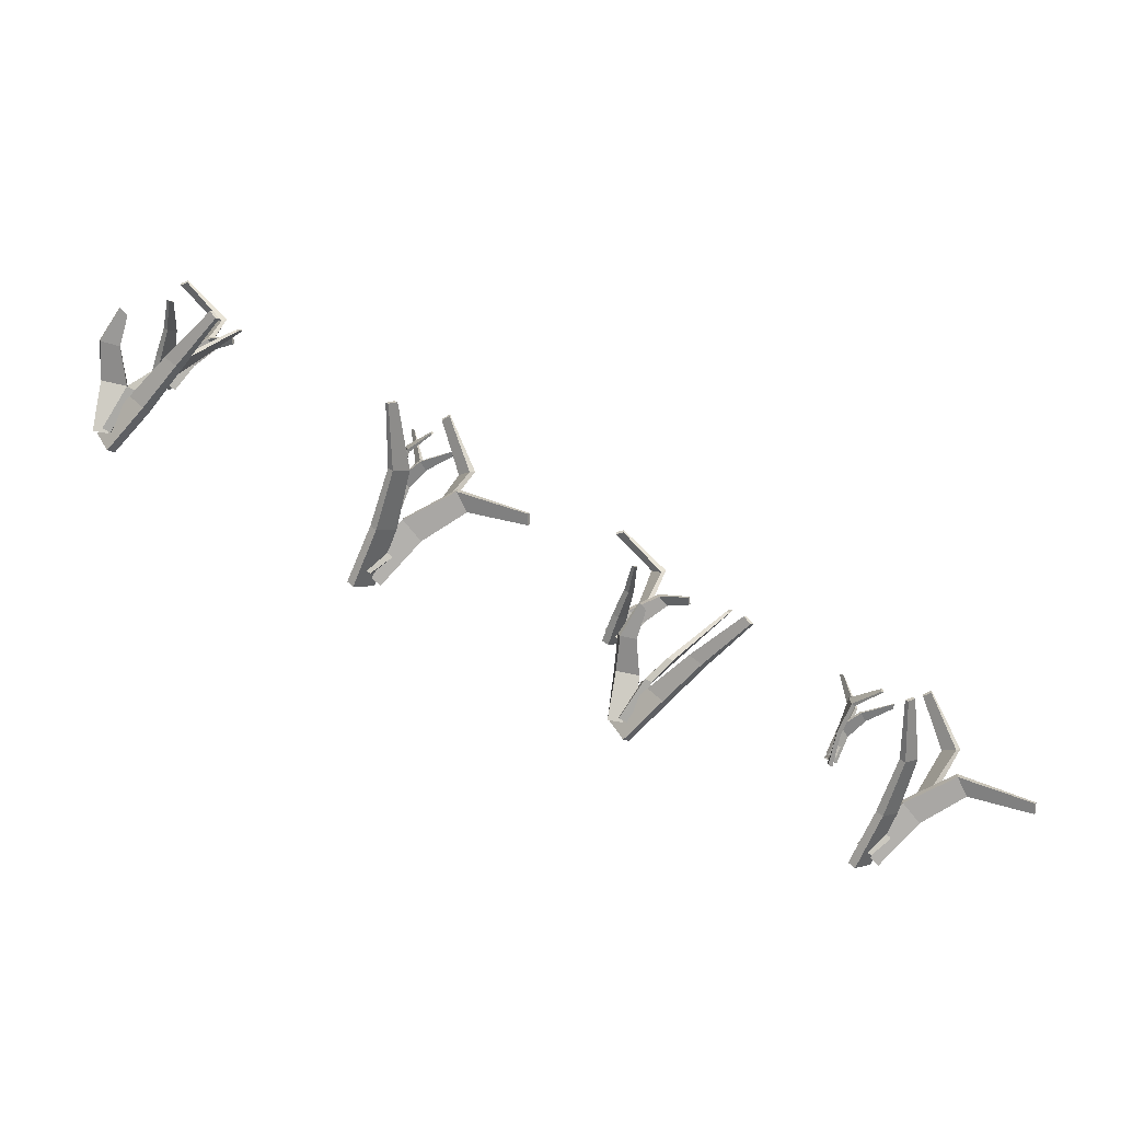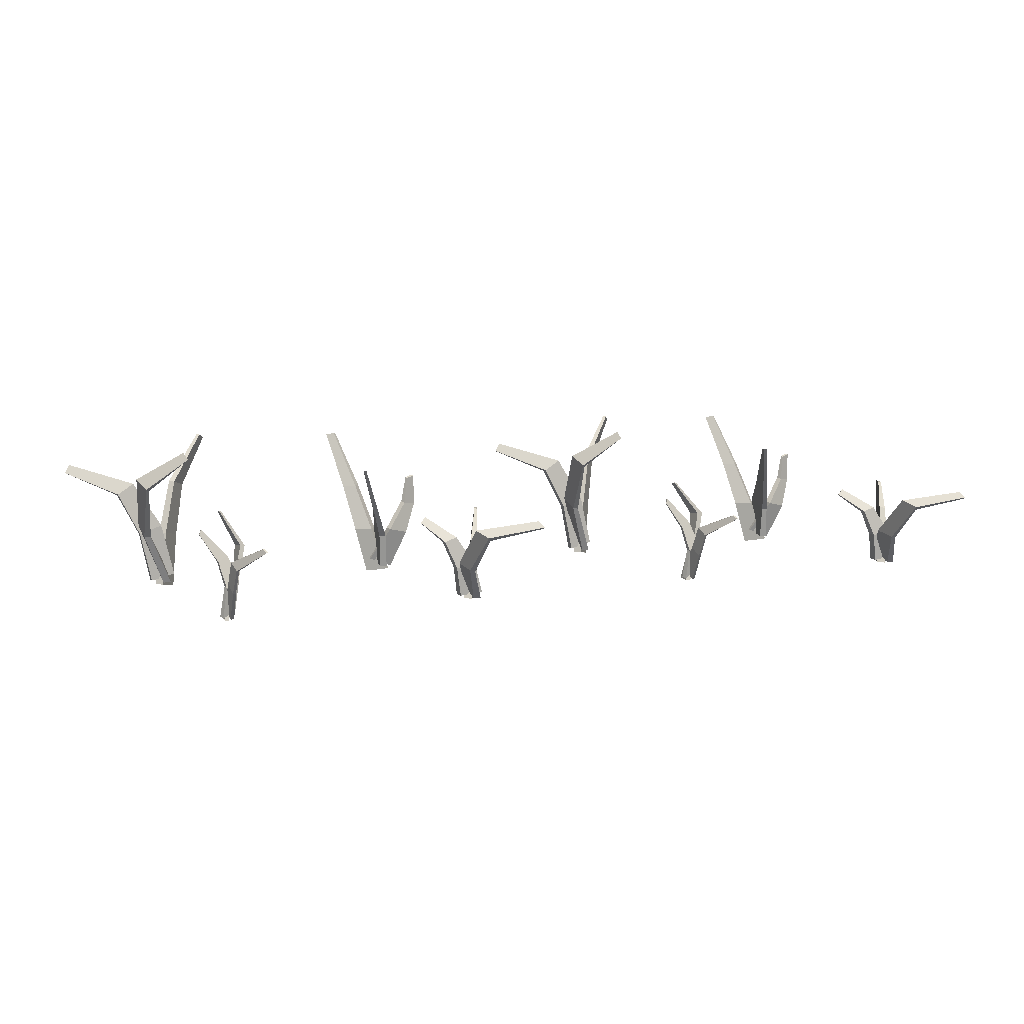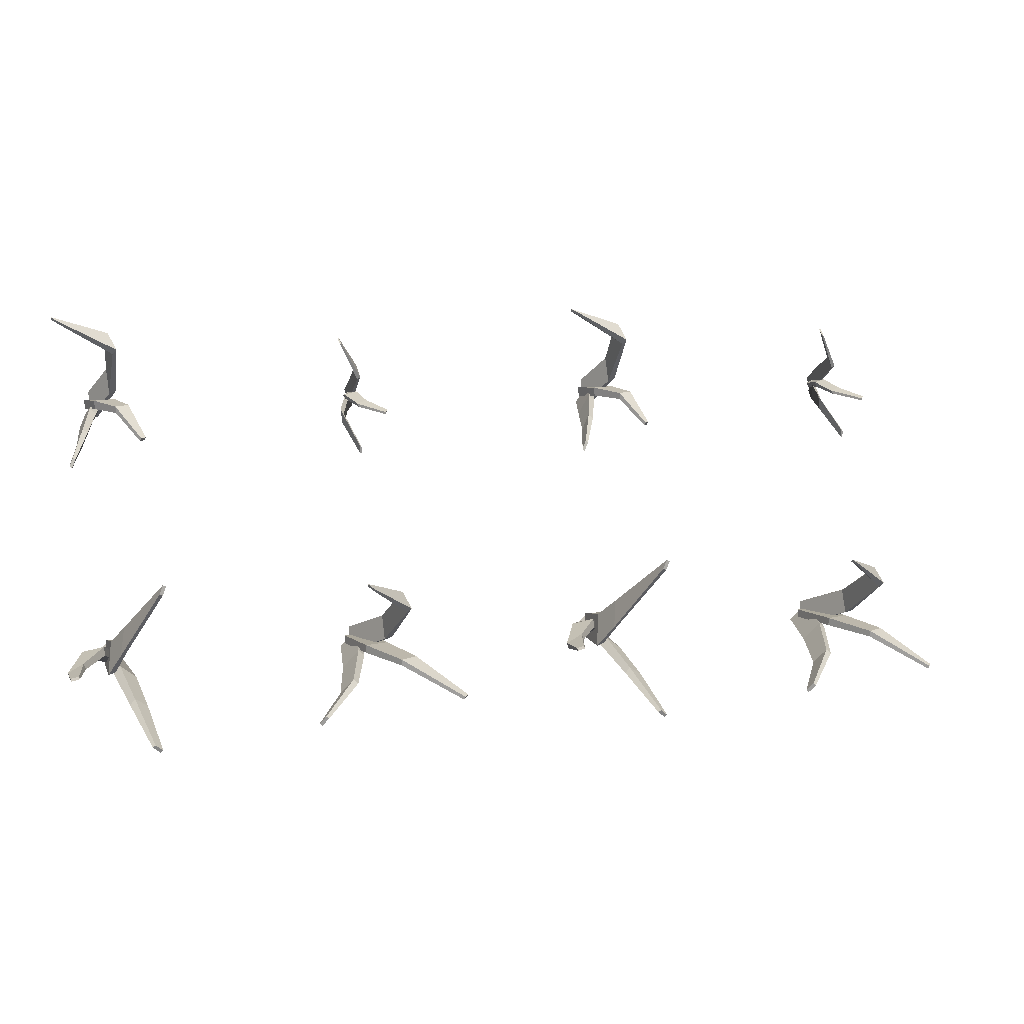
<metadata>
{"format":"obj","ext":"obj","renderer":"f3d","projection":"perspective","resolution":1024,"background":"white","views":[{"elev":-77.9,"azim":149.8,"up":"+Z"},{"elev":8.6,"azim":-24.1,"up":"+Y"},{"elev":9.5,"azim":165.6,"up":"+Z"}]}
</metadata>
<code>
o Brown_Grass-01
v 0.9658 -0.1079 -0.9342
v 1.417 1.128 -1.319
v 0.9163 -0.1079 -0.9768
v 1.399 1.134 -1.337
v 1.094 -0.1481 -1.083
v 1.464 1.098 -1.379
v 1.044 -0.1481 -1.125
v 1.445 1.104 -1.397
v 1.027 0.3268 -1.014
v 1.141 0.7472 -1.143
v 1.104 0.7512 -1.176
v 0.9792 0.3275 -1.055
v 1.201 0.7099 -1.29
v 1.101 0.2867 -1.199
v 1.238 0.7055 -1.257
v 1.148 0.2857 -1.158
v 1.077 -0.02394 -0.9674
v 0.278 0.9197 -1.296
v 1.077 -0.02396 -1.033
v 0.2896 0.9132 -1.318
v 0.8833 -0.07329 -0.9674
v 0.2403 0.8523 -1.296
v 0.8833 -0.07341 -1.033
v 0.2519 0.8458 -1.318
v 0.9743 0.4021 -0.9568
v 0.7573 0.7672 -1.001
v 0.7575 0.7585 -1.05
v 0.9761 0.401 -1.019
v 0.6262 0.6706 -1.05
v 0.7948 0.3335 -1.019
v 0.6249 0.682 -1.001
v 0.7921 0.3366 -0.9568
v 0.9868 -0.01553 -1.096
v 1.037 1.088 -0.3478
v 1.052 -0.01722 -1.097
v 1.035 1.078 -0.368
v 0.9695 -0.08654 -0.9091
v 1.067 1.031 -0.3246
v 1.035 -0.08869 -0.9104
v 1.065 1.021 -0.3448
v 0.7682 0.4226 -0.8949
v 0.6937 0.8598 -0.5738
v 0.726 0.844 -0.6059
v 0.8276 0.4135 -0.9115
v 0.7762 0.7675 -0.4871
v 0.8332 0.3426 -0.7322
v 0.746 0.784 -0.4534
v 0.7747 0.3529 -0.7131
f 10 2 4 11
f 11 4 8 13
f 13 8 6 15
f 15 6 2 10
f 8 4 2 6
f 5 16 9 1
f 16 15 10 9
f 7 14 16 5
f 14 13 15 16
f 3 12 14 7
f 12 11 13 14
f 1 9 12 3
f 9 10 11 12
f 26 27 20 18
f 27 29 24 20
f 29 31 22 24
f 31 26 18 22
f 24 22 18 20
f 21 17 25 32
f 32 25 26 31
f 23 21 32 30
f 30 32 31 29
f 19 23 30 28
f 28 30 29 27
f 17 19 28 25
f 25 28 27 26
f 42 34 36 43
f 43 36 40 45
f 45 40 38 47
f 47 38 34 42
f 40 36 34 38
f 37 48 41 33
f 48 47 42 41
f 39 46 48 37
f 46 45 47 48
f 35 44 46 39
f 44 43 45 46
f 33 41 44 35
f 41 42 43 44
o Brown_Grass-02
v 3.04 -0.1242 -0.9854
v 2.724 1.066 -1.488
v 2.995 -0.1225 -0.941
v 2.704 1.071 -1.471
v 2.916 -0.1564 -1.129
v 2.667 1.049 -1.536
v 2.869 -0.1551 -1.084
v 2.647 1.056 -1.518
v 2.956 0.2379 -1.115
v 2.859 0.6148 -1.269
v 2.821 0.6028 -1.224
v 2.909 0.2283 -1.05
v 2.724 0.6057 -1.287
v 2.786 0.2281 -1.146
v 2.763 0.6114 -1.329
v 2.834 0.232 -1.201
v 3.015 -0.04657 -1.1
v 2.625 0.8472 -0.3629
v 2.955 -0.04352 -1.107
v 2.602 0.8536 -0.371
v 2.998 -0.09167 -0.906
v 2.601 0.8595 -0.2898
v 2.936 -0.09003 -0.912
v 2.578 0.8656 -0.2979
v 3.003 0.2847 -1.105
v 2.91 0.454 -0.9147
v 2.866 0.45 -0.8927
v 2.945 0.283 -1.083
v 2.821 0.3761 -0.6855
v 2.907 0.1955 -0.8353
v 2.873 0.37 -0.709
v 2.972 0.1947 -0.8566
v 2.884 -0.03451 -1.022
v 3.236 0.6831 -0.9997
v 2.892 -0.03439 -1.089
v 3.23 0.6901 -1.02
v 3.062 -0.1057 -0.9864
v 3.301 0.7032 -1.01
v 3.068 -0.1077 -1.051
v 3.295 0.7102 -1.03
v 3.027 0.2442 -0.8835
v 3.193 0.4663 -0.955
v 3.179 0.476 -0.9994
v 3.022 0.2533 -0.9523
v 3.3 0.4561 -1.073
v 3.186 0.2079 -0.989
v 3.313 0.4484 -1.027
v 3.195 0.2044 -0.9241
f 58 50 52 59
f 59 52 56 61
f 61 56 54 63
f 63 54 50 58
f 56 52 50 54
f 53 64 57 49
f 64 63 58 57
f 55 62 64 53
f 62 61 63 64
f 51 60 62 55
f 60 59 61 62
f 49 57 60 51
f 57 58 59 60
f 74 75 68 66
f 75 77 72 68
f 77 79 70 72
f 79 74 66 70
f 72 70 66 68
f 69 65 73 80
f 80 73 74 79
f 71 69 80 78
f 78 80 79 77
f 67 71 78 76
f 76 78 77 75
f 65 67 76 73
f 73 76 75 74
f 90 82 84 91
f 91 84 88 93
f 93 88 86 95
f 95 86 82 90
f 88 84 82 86
f 85 96 89 81
f 96 95 90 89
f 87 94 96 85
f 94 93 95 96
f 83 92 94 87
f 92 91 93 94
f 81 89 92 83
f 89 90 91 92
o Brown_Grass-04
v 2.997 -0.03093 1.07
v 3.218 0.6317 0.6731
v 2.946 -0.02687 1.026
v 3.201 0.6367 0.6554
v 3.1 -0.05332 0.9104
v 3.245 0.6322 0.6071
v 3.048 -0.04878 0.8659
v 3.228 0.6375 0.5893
v 3.07 0.2044 0.9902
v 3.133 0.4271 0.8594
v 3.099 0.4316 0.8269
v 3.023 0.2081 0.949
v 3.148 0.4203 0.7022
v 3.102 0.1938 0.7927
v 3.182 0.4142 0.7353
v 3.149 0.1894 0.8345
v 3.105 0.01268 1.034
v 2.71 0.612 0.7985
v 3.096 0.01515 0.965
v 2.719 0.6058 0.7755
v 2.919 -0.005104 1.037
v 2.674 0.5656 0.7985
v 2.913 -0.003178 0.9685
v 2.683 0.5594 0.7755
v 3.038 0.2454 1.053
v 2.887 0.4696 1.028
v 2.884 0.4629 0.9782
v 3.029 0.2455 0.9878
v 2.788 0.4299 0.9852
v 2.876 0.2241 0.9942
v 2.788 0.4392 1.035
v 2.879 0.2259 1.059
v 3.006 0.0266 0.8994
v 3.3 0.6687 1.695
v 3.065 0.02324 0.8975
v 3.295 0.6542 1.674
v 3.005 -0.01929 1.097
v 3.341 0.6203 1.72
v 3.067 -0.02383 1.095
v 3.336 0.6064 1.699
v 2.872 0.2766 1.126
v 2.871 0.5896 1.467
v 2.898 0.563 1.432
v 2.92 0.264 1.106
v 2.955 0.5158 1.552
v 2.937 0.2331 1.291
v 2.928 0.5429 1.588
v 2.886 0.2482 1.313
f 106 98 100 107
f 107 100 104 109
f 109 104 102 111
f 111 102 98 106
f 104 100 98 102
f 101 112 105 97
f 112 111 106 105
f 103 110 112 101
f 110 109 111 112
f 99 108 110 103
f 108 107 109 110
f 97 105 108 99
f 105 106 107 108
f 122 123 116 114
f 123 125 120 116
f 125 127 118 120
f 127 122 114 118
f 120 118 114 116
f 117 113 121 128
f 128 121 122 127
f 119 117 128 126
f 126 128 127 125
f 115 119 126 124
f 124 126 125 123
f 113 115 124 121
f 121 124 123 122
f 138 130 132 139
f 139 132 136 141
f 141 136 134 143
f 143 134 130 138
f 136 132 130 134
f 133 144 137 129
f 144 143 138 137
f 135 142 144 133
f 142 141 143 144
f 131 140 142 135
f 140 139 141 142
f 129 137 140 131
f 137 138 139 140
o Brown_Grass-03
v 1.011 -0.03733 1.063
v 1.064 0.7487 0.7023
v 0.977 -0.03435 1.05
v 1.052 0.7513 0.6934
v 1.028 -0.03552 0.9455
v 1.065 0.7373 0.6508
v 0.9925 -0.03261 0.9338
v 1.052 0.7404 0.643
v 1.101 0.234 1.016
v 1.174 0.5152 0.9626
v 1.149 0.5117 0.9305
v 1.073 0.2351 0.9964
v 1.133 0.503 0.8323
v 1.088 0.2374 0.8975
v 1.158 0.5036 0.8555
v 1.118 0.2359 0.9156
v 1.072 0.02377 1.024
v 0.8439 0.6558 0.9482
v 1.058 0.0319 0.987
v 0.8464 0.6555 0.9327
v 0.9693 -0.01654 1.065
v 0.8248 0.6182 0.9631
v 0.9546 -0.007854 1.028
v 0.8269 0.6178 0.9475
v 1.1 0.2663 1.052
v 1.028 0.4509 0.9975
v 1.02 0.4542 0.973
v 1.091 0.2731 1.016
v 0.948 0.4118 0.997
v 0.9913 0.2225 1.035
v 0.9533 0.4099 1.02
v 0.9978 0.216 1.07
v 1.001 0.04012 0.9704
v 1.168 0.5624 1.476
v 1.031 0.04259 0.9562
v 1.178 0.5678 1.472
v 1.022 -0.02755 1.077
v 1.185 0.5414 1.52
v 1.053 -0.02493 1.061
v 1.195 0.5469 1.516
v 1.004 0.2546 1.098
v 1.001 0.4337 1.203
v 1.024 0.4292 1.186
v 1.032 0.2547 1.084
v 1.043 0.3775 1.269
v 1.036 0.1937 1.191
v 1.02 0.3804 1.287
v 1.008 0.1936 1.209
f 154 146 148 155
f 155 148 152 157
f 157 152 150 159
f 159 150 146 154
f 152 148 146 150
f 149 160 153 145
f 160 159 154 153
f 151 158 160 149
f 158 157 159 160
f 147 156 158 151
f 156 155 157 158
f 145 153 156 147
f 153 154 155 156
f 170 171 164 162
f 171 173 168 164
f 173 175 166 168
f 175 170 162 166
f 168 166 162 164
f 165 161 169 176
f 176 169 170 175
f 167 165 176 174
f 174 176 175 173
f 163 167 174 172
f 172 174 173 171
f 161 163 172 169
f 169 172 171 170
f 186 178 180 187
f 187 180 184 189
f 189 184 182 191
f 191 182 178 186
f 184 180 178 182
f 181 192 185 177
f 192 191 186 185
f 183 190 192 181
f 190 189 191 192
f 179 188 190 183
f 188 187 189 190
f 177 185 188 179
f 185 186 187 188
o Green_Grass-03
v -2.989 -0.03733 1.063
v -2.936 0.7487 0.7023
v -3.023 -0.03435 1.05
v -2.948 0.7513 0.6934
v -2.972 -0.03552 0.9455
v -2.935 0.7373 0.6508
v -3.007 -0.03261 0.9338
v -2.948 0.7404 0.643
v -2.899 0.234 1.016
v -2.826 0.5152 0.9626
v -2.851 0.5117 0.9305
v -2.927 0.2351 0.9964
v -2.867 0.503 0.8323
v -2.912 0.2374 0.8975
v -2.842 0.5036 0.8555
v -2.882 0.2359 0.9156
v -2.928 0.02377 1.024
v -3.156 0.6558 0.9482
v -2.942 0.0319 0.987
v -3.154 0.6555 0.9327
v -3.031 -0.01654 1.065
v -3.175 0.6182 0.9631
v -3.045 -0.007854 1.028
v -3.173 0.6178 0.9475
v -2.9 0.2663 1.052
v -2.972 0.4509 0.9975
v -2.98 0.4542 0.973
v -2.909 0.2731 1.016
v -3.052 0.4118 0.997
v -3.009 0.2225 1.035
v -3.047 0.4099 1.02
v -3.002 0.216 1.07
v -2.999 0.04012 0.9704
v -2.832 0.5624 1.476
v -2.969 0.04259 0.9562
v -2.822 0.5678 1.472
v -2.978 -0.02755 1.077
v -2.815 0.5414 1.52
v -2.947 -0.02493 1.061
v -2.805 0.5469 1.516
v -2.996 0.2546 1.098
v -2.999 0.4337 1.203
v -2.976 0.4292 1.186
v -2.968 0.2547 1.084
v -2.957 0.3775 1.269
v -2.964 0.1937 1.191
v -2.98 0.3804 1.287
v -2.992 0.1936 1.209
f 202 194 196 203
f 203 196 200 205
f 205 200 198 207
f 207 198 194 202
f 200 196 194 198
f 197 208 201 193
f 208 207 202 201
f 199 206 208 197
f 206 205 207 208
f 195 204 206 199
f 204 203 205 206
f 193 201 204 195
f 201 202 203 204
f 218 219 212 210
f 219 221 216 212
f 221 223 214 216
f 223 218 210 214
f 216 214 210 212
f 213 209 217 224
f 224 217 218 223
f 215 213 224 222
f 222 224 223 221
f 211 215 222 220
f 220 222 221 219
f 209 211 220 217
f 217 220 219 218
f 234 226 228 235
f 235 228 232 237
f 237 232 230 239
f 239 230 226 234
f 232 228 226 230
f 229 240 233 225
f 240 239 234 233
f 231 238 240 229
f 238 237 239 240
f 227 236 238 231
f 236 235 237 238
f 225 233 236 227
f 233 234 235 236
o Green_Grass-04
v -1.003 -0.03093 1.07
v -0.7824 0.6317 0.6731
v -1.054 -0.02687 1.026
v -0.7987 0.6367 0.6554
v -0.9 -0.05332 0.9104
v -0.755 0.6322 0.6071
v -0.9518 -0.04878 0.8659
v -0.7719 0.6375 0.5893
v -0.9303 0.2044 0.9902
v -0.8669 0.4271 0.8594
v -0.9006 0.4316 0.8269
v -0.9766 0.2081 0.949
v -0.852 0.4203 0.7022
v -0.8976 0.1938 0.7927
v -0.8179 0.4142 0.7353
v -0.8509 0.1894 0.8345
v -0.8951 0.01268 1.034
v -1.29 0.612 0.7985
v -0.9036 0.01515 0.965
v -1.281 0.6058 0.7755
v -1.081 -0.005104 1.037
v -1.326 0.5656 0.7985
v -1.087 -0.003178 0.9685
v -1.317 0.5594 0.7755
v -0.9624 0.2454 1.053
v -1.113 0.4696 1.028
v -1.116 0.4629 0.9782
v -0.9706 0.2455 0.9878
v -1.212 0.4299 0.9852
v -1.124 0.2241 0.9942
v -1.212 0.4392 1.035
v -1.121 0.2259 1.059
v -0.9943 0.0266 0.8994
v -0.6997 0.6687 1.695
v -0.9348 0.02324 0.8975
v -0.7047 0.6542 1.674
v -0.9949 -0.01929 1.097
v -0.6592 0.6203 1.72
v -0.9325 -0.02383 1.095
v -0.6643 0.6064 1.699
v -1.128 0.2766 1.126
v -1.129 0.5896 1.467
v -1.102 0.563 1.432
v -1.08 0.264 1.106
v -1.045 0.5158 1.552
v -1.063 0.2331 1.291
v -1.072 0.5429 1.588
v -1.114 0.2482 1.313
f 250 242 244 251
f 251 244 248 253
f 253 248 246 255
f 255 246 242 250
f 248 244 242 246
f 245 256 249 241
f 256 255 250 249
f 247 254 256 245
f 254 253 255 256
f 243 252 254 247
f 252 251 253 254
f 241 249 252 243
f 249 250 251 252
f 266 267 260 258
f 267 269 264 260
f 269 271 262 264
f 271 266 258 262
f 264 262 258 260
f 261 257 265 272
f 272 265 266 271
f 263 261 272 270
f 270 272 271 269
f 259 263 270 268
f 268 270 269 267
f 257 259 268 265
f 265 268 267 266
f 282 274 276 283
f 283 276 280 285
f 285 280 278 287
f 287 278 274 282
f 280 276 274 278
f 277 288 281 273
f 288 287 282 281
f 279 286 288 277
f 286 285 287 288
f 275 284 286 279
f 284 283 285 286
f 273 281 284 275
f 281 282 283 284
o Green_Grass-02
v -0.9599 -0.1242 -0.9854
v -1.276 1.066 -1.488
v -1.005 -0.1225 -0.941
v -1.296 1.071 -1.471
v -1.084 -0.1564 -1.129
v -1.333 1.049 -1.536
v -1.131 -0.1551 -1.084
v -1.353 1.056 -1.518
v -1.044 0.2379 -1.115
v -1.141 0.6148 -1.269
v -1.179 0.6028 -1.224
v -1.091 0.2283 -1.05
v -1.276 0.6057 -1.287
v -1.214 0.2281 -1.146
v -1.237 0.6114 -1.329
v -1.166 0.232 -1.201
v -0.9852 -0.04657 -1.1
v -1.375 0.8472 -0.3629
v -1.045 -0.04352 -1.107
v -1.398 0.8536 -0.371
v -1.002 -0.09167 -0.906
v -1.399 0.8595 -0.2898
v -1.064 -0.09003 -0.912
v -1.422 0.8656 -0.2979
v -0.9969 0.2847 -1.105
v -1.09 0.454 -0.9147
v -1.134 0.45 -0.8927
v -1.055 0.283 -1.083
v -1.179 0.3761 -0.6855
v -1.093 0.1955 -0.8353
v -1.127 0.37 -0.709
v -1.028 0.1947 -0.8566
v -1.116 -0.03451 -1.022
v -0.7643 0.6831 -0.9997
v -1.108 -0.03439 -1.089
v -0.7696 0.6901 -1.02
v -0.9381 -0.1057 -0.9864
v -0.6995 0.7032 -1.01
v -0.9321 -0.1077 -1.051
v -0.7048 0.7102 -1.03
v -0.9726 0.2442 -0.8835
v -0.8067 0.4663 -0.955
v -0.8214 0.476 -0.9994
v -0.9778 0.2533 -0.9523
v -0.6998 0.4561 -1.073
v -0.814 0.2079 -0.989
v -0.687 0.4484 -1.027
v -0.8055 0.2044 -0.9241
f 298 290 292 299
f 299 292 296 301
f 301 296 294 303
f 303 294 290 298
f 296 292 290 294
f 293 304 297 289
f 304 303 298 297
f 295 302 304 293
f 302 301 303 304
f 291 300 302 295
f 300 299 301 302
f 289 297 300 291
f 297 298 299 300
f 314 315 308 306
f 315 317 312 308
f 317 319 310 312
f 319 314 306 310
f 312 310 306 308
f 309 305 313 320
f 320 313 314 319
f 311 309 320 318
f 318 320 319 317
f 307 311 318 316
f 316 318 317 315
f 305 307 316 313
f 313 316 315 314
f 330 322 324 331
f 331 324 328 333
f 333 328 326 335
f 335 326 322 330
f 328 324 322 326
f 325 336 329 321
f 336 335 330 329
f 327 334 336 325
f 334 333 335 336
f 323 332 334 327
f 332 331 333 334
f 321 329 332 323
f 329 330 331 332
o Green_Grass-01
v -3.034 -0.1079 -0.9342
v -2.583 1.128 -1.319
v -3.084 -0.1079 -0.9768
v -2.601 1.134 -1.337
v -2.906 -0.1481 -1.083
v -2.536 1.098 -1.379
v -2.956 -0.1481 -1.125
v -2.555 1.104 -1.397
v -2.973 0.3268 -1.014
v -2.859 0.7472 -1.143
v -2.896 0.7512 -1.176
v -3.021 0.3275 -1.055
v -2.799 0.7099 -1.29
v -2.899 0.2867 -1.199
v -2.762 0.7055 -1.257
v -2.852 0.2857 -1.158
v -2.923 -0.02394 -0.9674
v -3.722 0.9197 -1.296
v -2.923 -0.02396 -1.033
v -3.71 0.9132 -1.318
v -3.117 -0.07329 -0.9674
v -3.76 0.8523 -1.296
v -3.117 -0.07341 -1.033
v -3.748 0.8458 -1.318
v -3.026 0.4021 -0.9568
v -3.243 0.7672 -1.001
v -3.243 0.7585 -1.05
v -3.024 0.401 -1.019
v -3.374 0.6706 -1.05
v -3.205 0.3335 -1.019
v -3.375 0.682 -1.001
v -3.208 0.3366 -0.9568
v -3.013 -0.01553 -1.096
v -2.963 1.088 -0.3478
v -2.948 -0.01722 -1.097
v -2.965 1.078 -0.368
v -3.03 -0.08654 -0.9091
v -2.933 1.031 -0.3246
v -2.965 -0.08869 -0.9104
v -2.935 1.021 -0.3448
v -3.232 0.4226 -0.8949
v -3.306 0.8598 -0.5738
v -3.274 0.844 -0.6059
v -3.172 0.4135 -0.9115
v -3.224 0.7675 -0.4871
v -3.167 0.3426 -0.7322
v -3.254 0.784 -0.4534
v -3.225 0.3529 -0.7131
f 346 338 340 347
f 347 340 344 349
f 349 344 342 351
f 351 342 338 346
f 344 340 338 342
f 341 352 345 337
f 352 351 346 345
f 343 350 352 341
f 350 349 351 352
f 339 348 350 343
f 348 347 349 350
f 337 345 348 339
f 345 346 347 348
f 362 363 356 354
f 363 365 360 356
f 365 367 358 360
f 367 362 354 358
f 360 358 354 356
f 357 353 361 368
f 368 361 362 367
f 359 357 368 366
f 366 368 367 365
f 355 359 366 364
f 364 366 365 363
f 353 355 364 361
f 361 364 363 362
f 378 370 372 379
f 379 372 376 381
f 381 376 374 383
f 383 374 370 378
f 376 372 370 374
f 373 384 377 369
f 384 383 378 377
f 375 382 384 373
f 382 381 383 384
f 371 380 382 375
f 380 379 381 382
f 369 377 380 371
f 377 378 379 380

</code>
